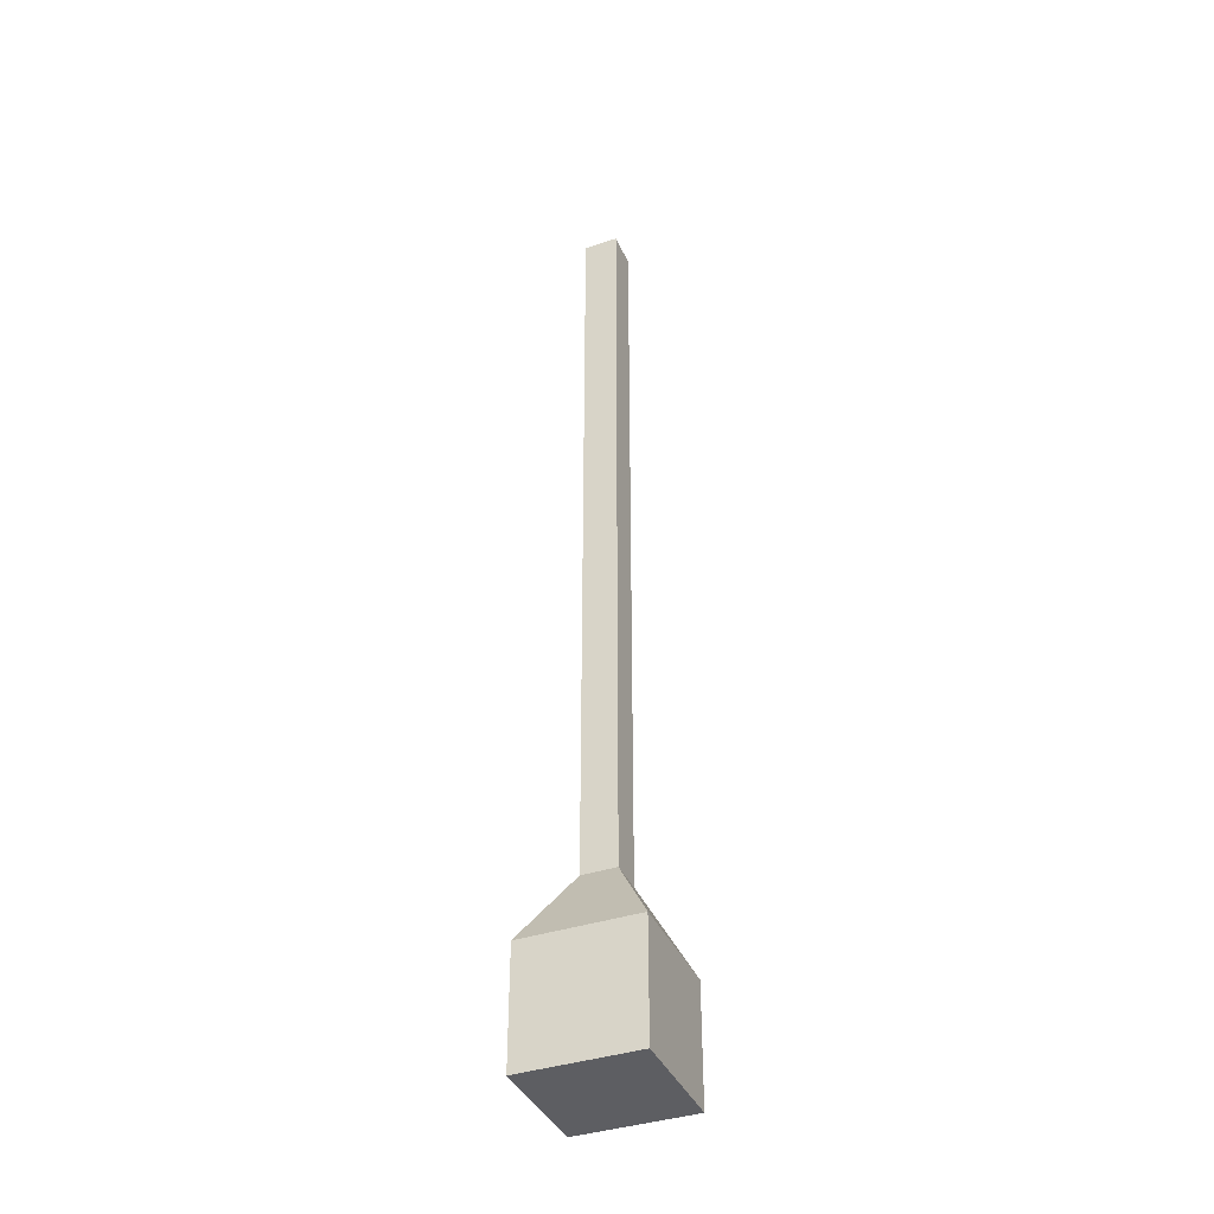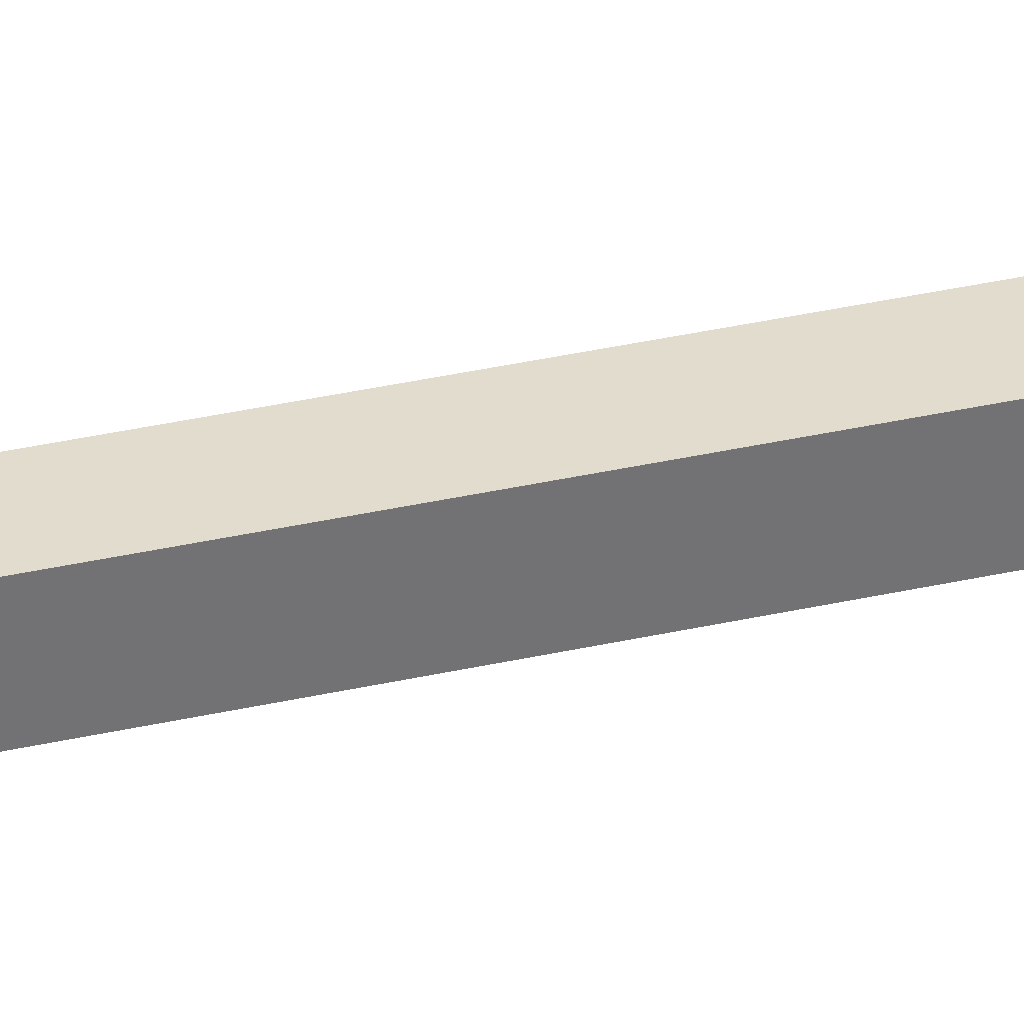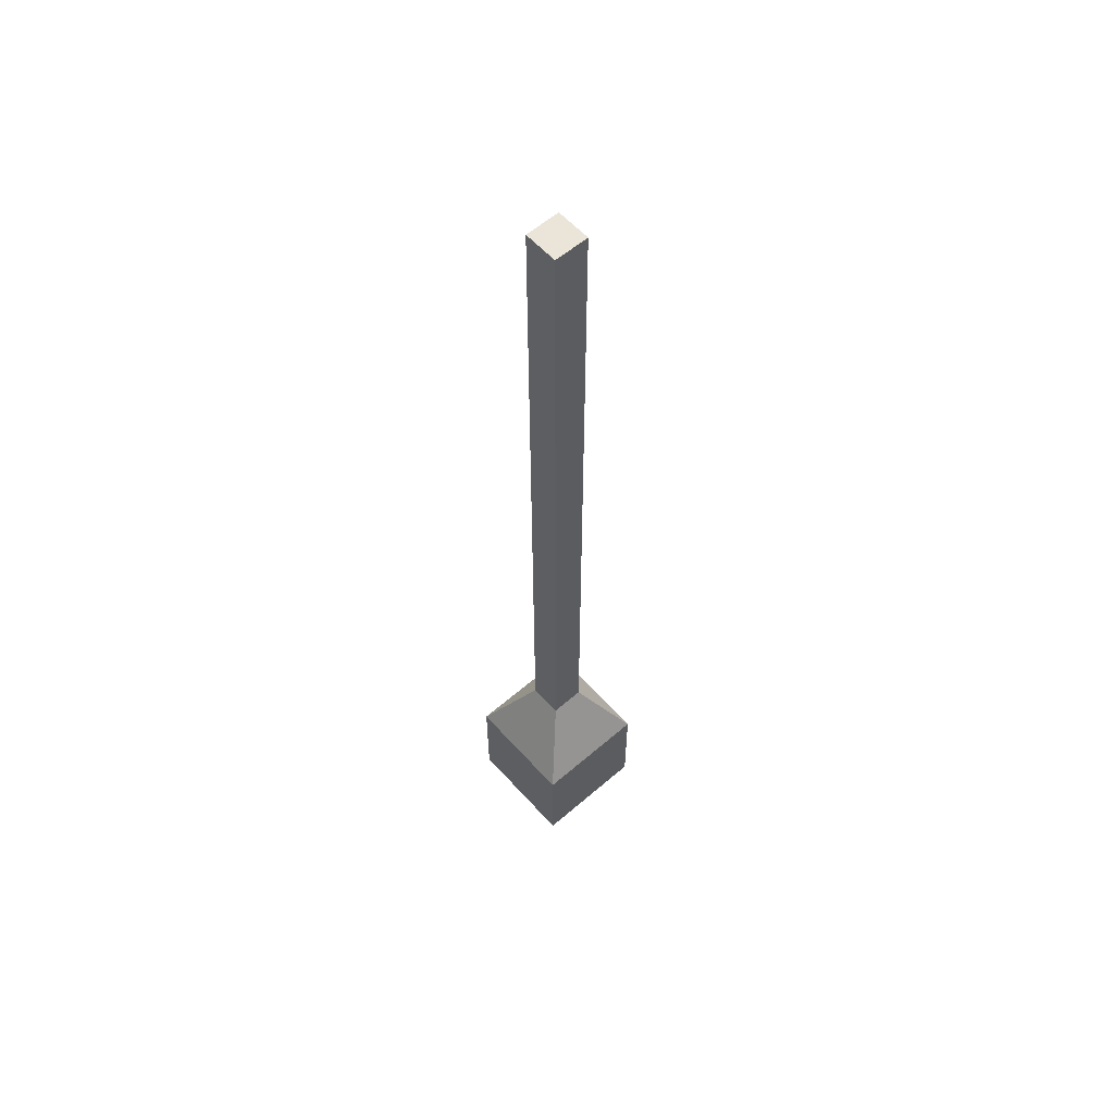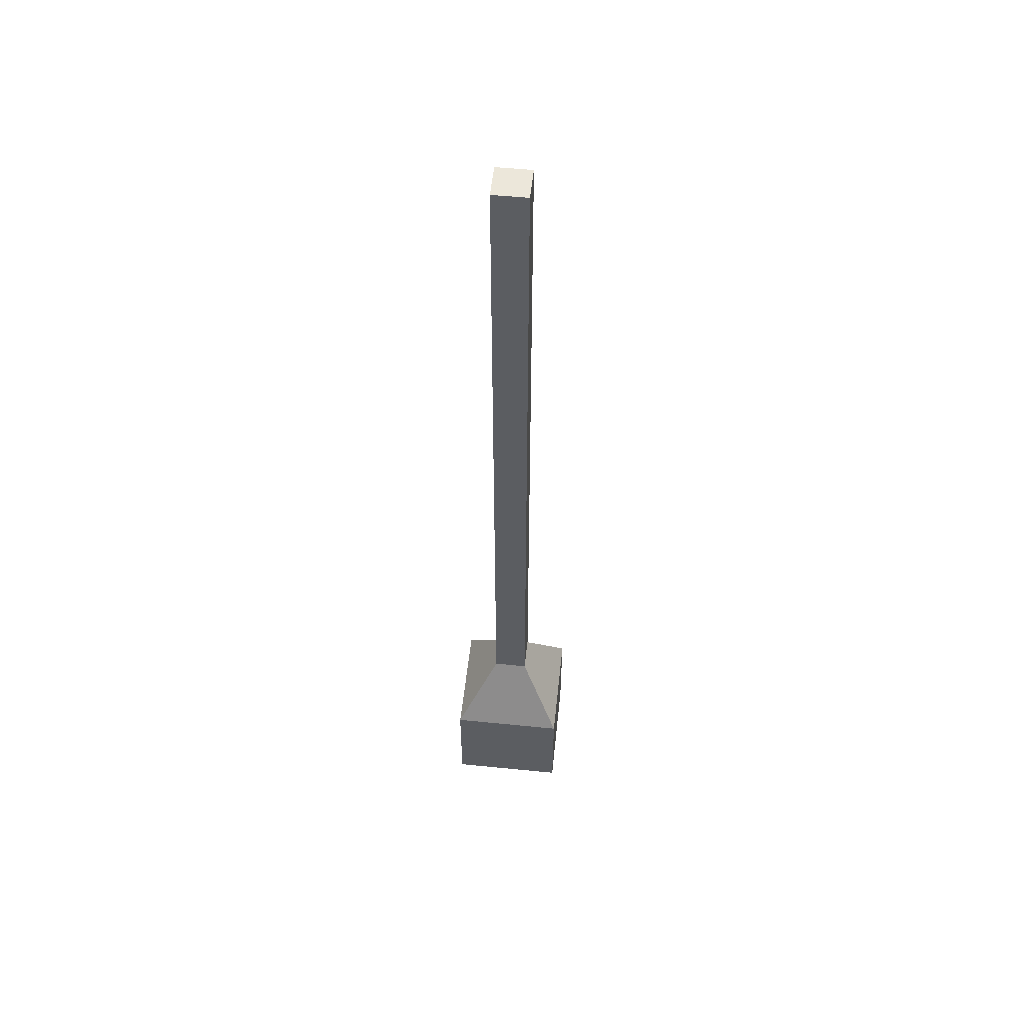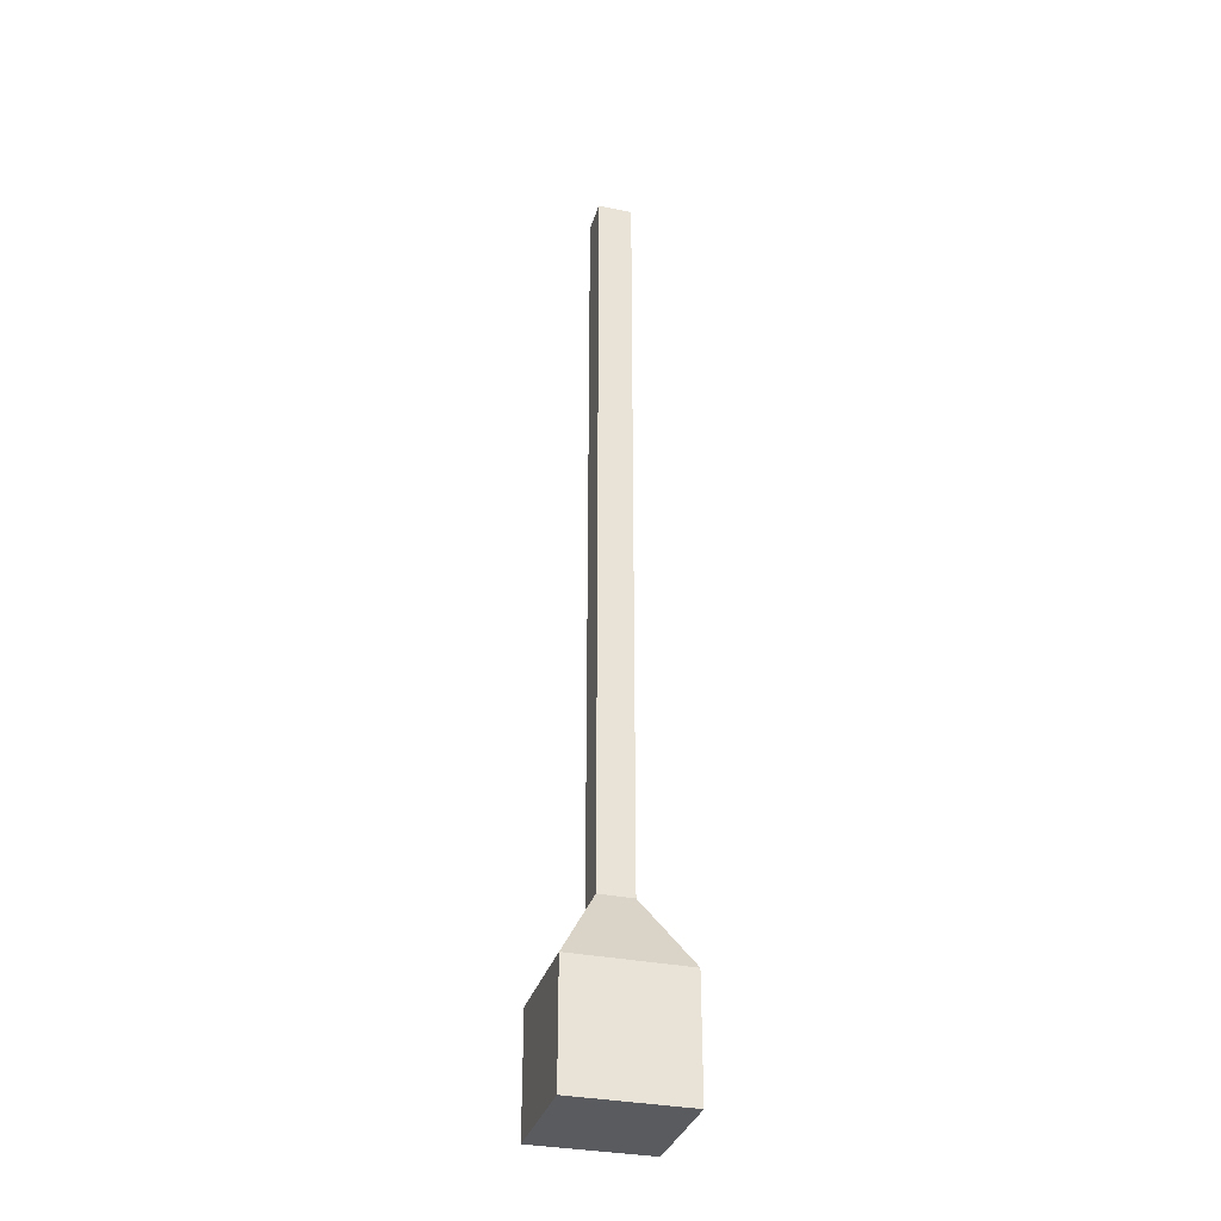
<metadata>
{"format":"obj","ext":"obj","renderer":"f3d","projection":"perspective","resolution":1024,"background":"white","views":[{"elev":-39.2,"azim":-157.6,"up":"+Z"},{"elev":34.6,"azim":-107.1,"up":"+Y"},{"elev":58.8,"azim":138.4,"up":"+Z"},{"elev":54.0,"azim":6.1,"up":"+Z"},{"elev":-33.1,"azim":-105.6,"up":"+Z"}]}
</metadata>
<code>
o Cube
v 1 -1 -6.869
v 1 -1 -4.869
v -1 -1 -4.869
v -1 -1 -6.869
v 1 1 -6.869
v 1 1 -4.869
v -1 1 -4.869
v -1 1 -6.869
v 0.2964 -0.2964 -3.599
v -0.2964 -0.2964 -3.599
v 0.2964 0.2964 -3.599
v -0.2964 0.2964 -3.599
v 0.2964 -0.2964 9.719
v -0.2964 -0.2964 9.719
v 0.2964 0.2964 9.719
v -0.2964 0.2964 9.719
f 1 2 3 4
f 5 8 7 6
f 1 5 6 2
f 7 3 10 12
f 3 7 8 4
f 5 1 4 8
f 11 12 16 15
f 2 6 11 9
f 3 2 9 10
f 6 7 12 11
f 13 15 16 14
f 9 11 15 13
f 12 10 14 16
f 10 9 13 14

</code>
